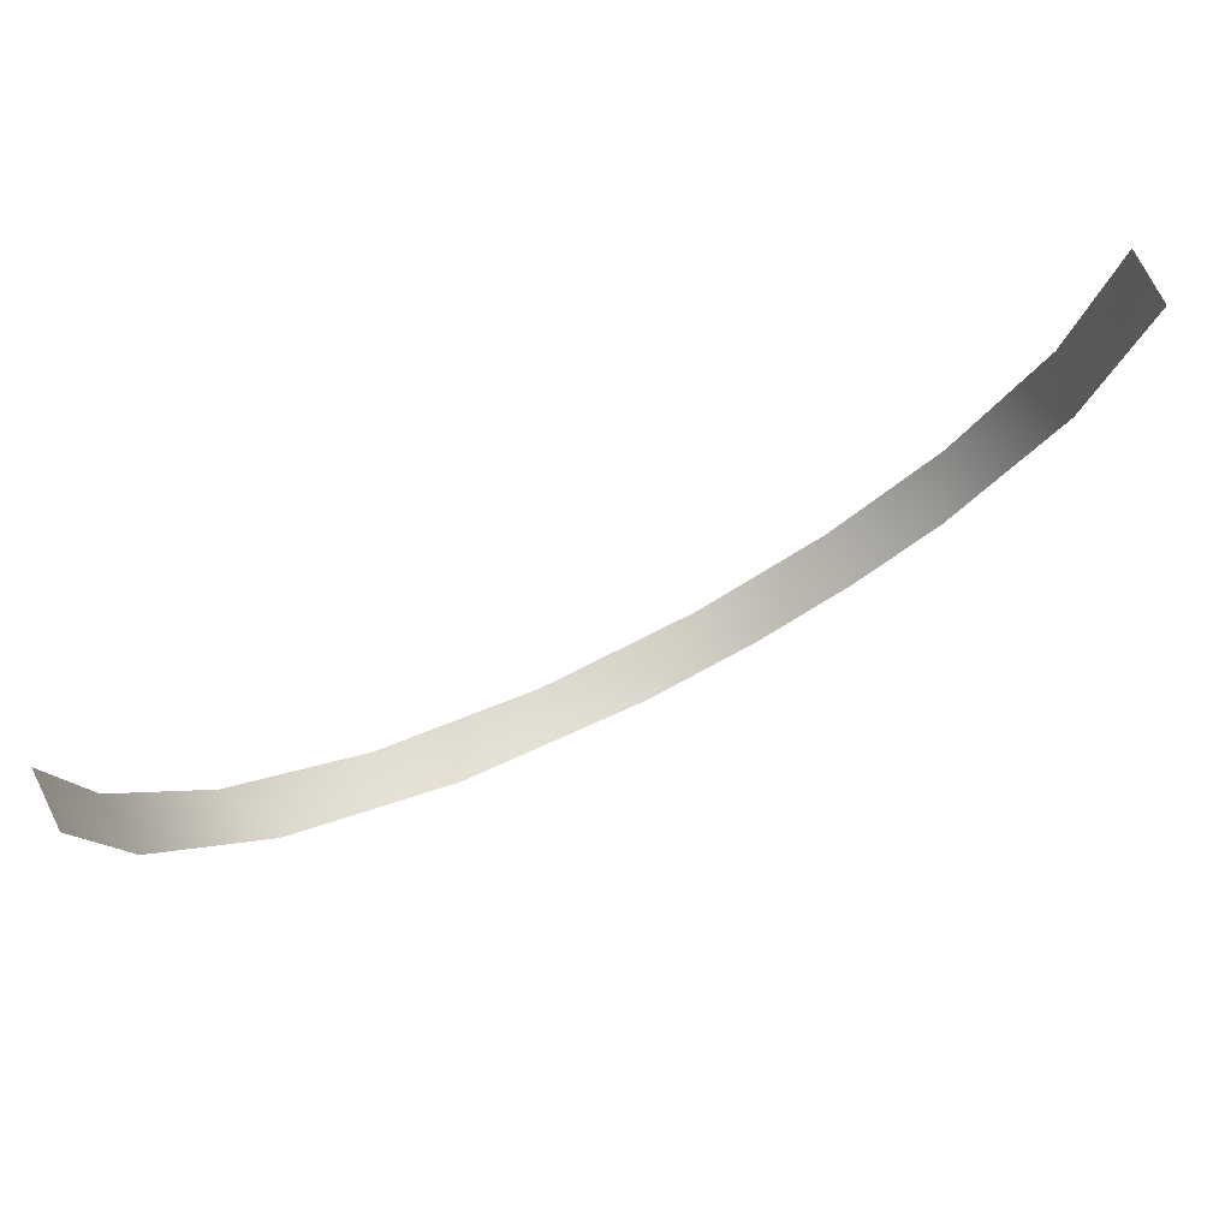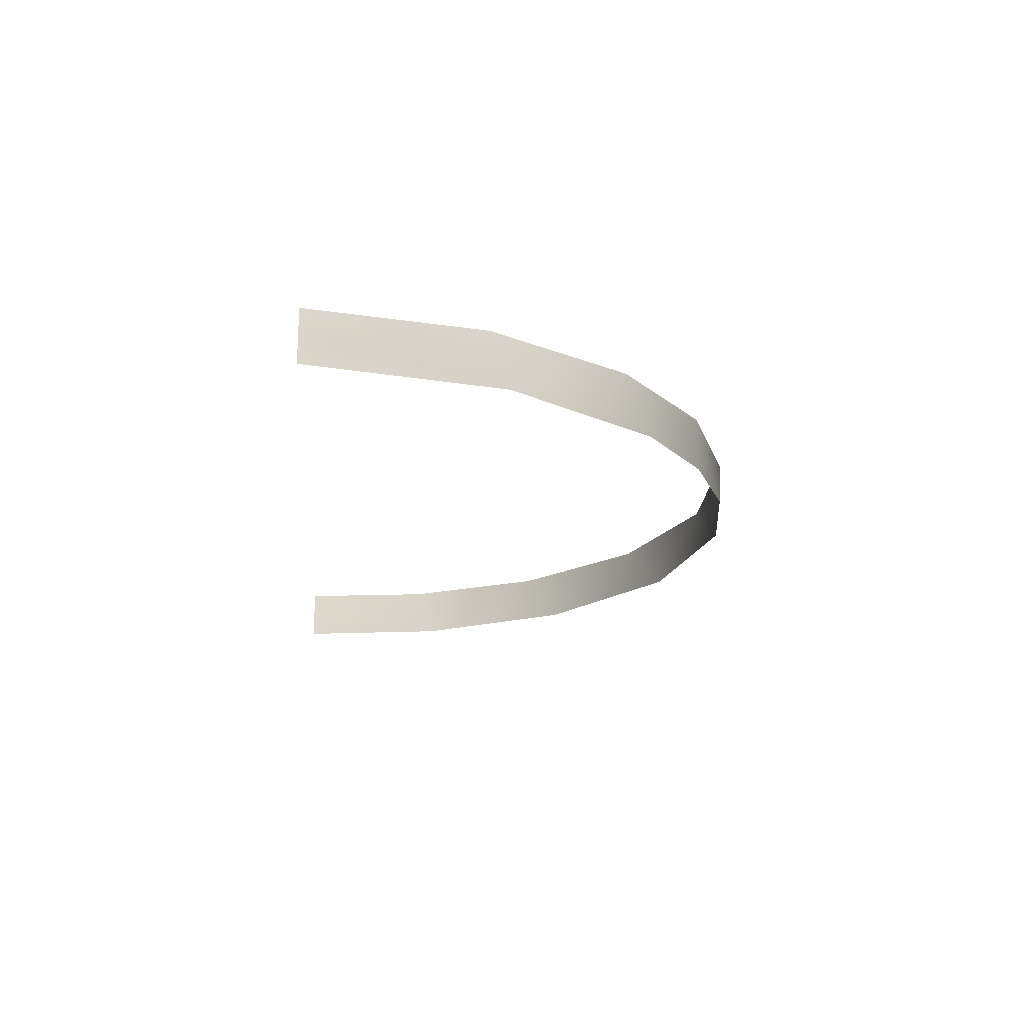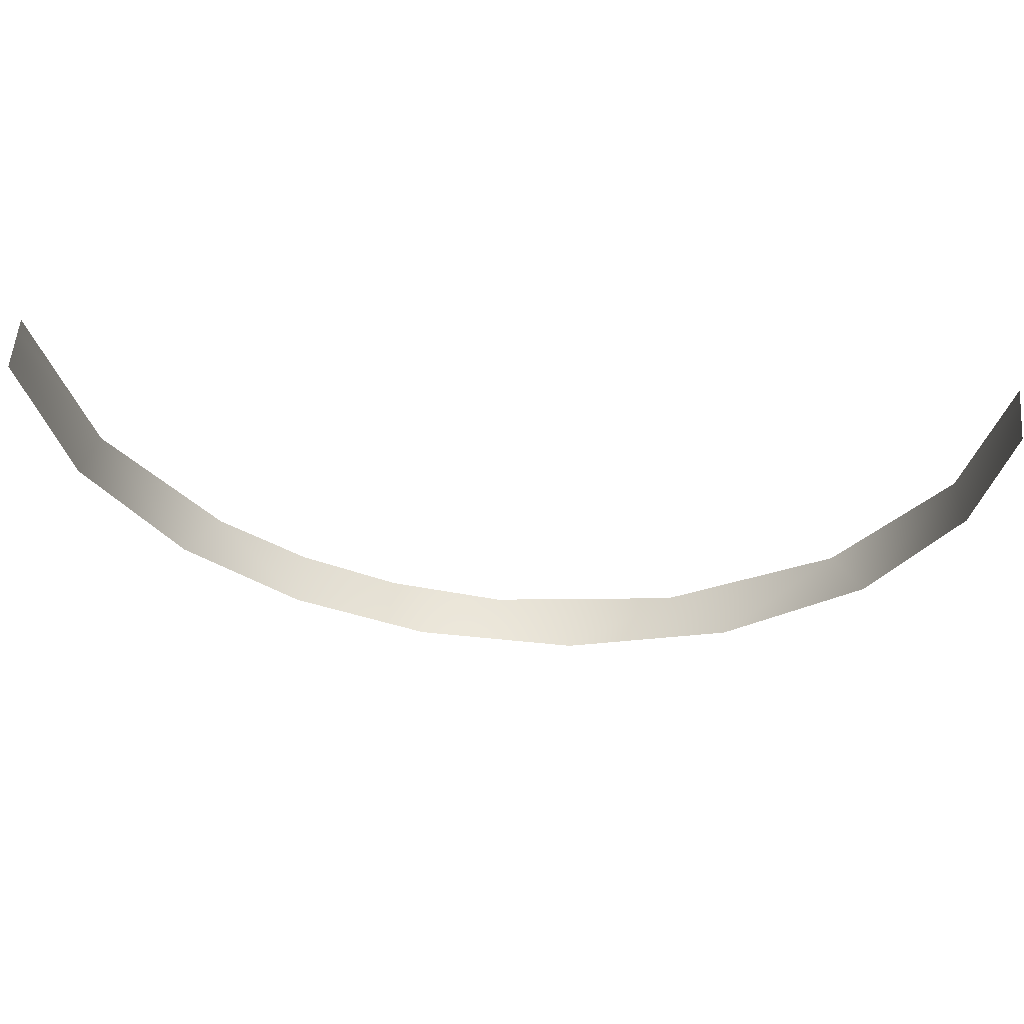
<metadata>
{"format":"obj","ext":"obj","renderer":"f3d","projection":"perspective","resolution":1024,"background":"white","views":[{"elev":73.8,"azim":153.5,"up":"+Y"},{"elev":-18.8,"azim":-95.2,"up":"+Z"},{"elev":58.0,"azim":5.0,"up":"+Y"}]}
</metadata>
<code>
o Group18/mesh18/mesh18-geometry#mesh18-geometry
v -0.07463 -0.3799 -0.5483
v -0.1034 -0.3585 -0.5483
v -0.07463 -0.3799 -0.5301
v -0.1124 -0.3493 -0.5301
v -0.04178 -0.3941 -0.5483
v -0.1387 -0.3093 -0.5483
v -0.02933 -0.3973 -0.5301
v -0.1415 -0.3026 -0.5301
v -0.002621 -0.4006 -0.5483
v -0.1526 -0.2447 -0.5392
v 0.02567 -0.3992 -0.5301
v -0.1526 -0.2447 -0.5437
v -0.1526 -0.2447 -0.5347
v 0.06118 -0.3897 -0.5483
v -0.1526 -0.2447 -0.5483
v -0.1526 -0.2447 -0.5301
v 0.08139 -0.3799 -0.5301
v 0.1164 -0.3523 -0.5483
v 0.126 -0.3412 -0.5301
v 0.1497 -0.2989 -0.5483
v 0.1518 -0.2927 -0.5301
v 0.1594 -0.2447 -0.5392
v 0.1594 -0.2447 -0.5347
v 0.1594 -0.2447 -0.5437
v 0.1594 -0.2447 -0.5301
v 0.1594 -0.2447 -0.5483
f 1 2 3
f 3 2 1
f 3 2 4
f 4 2 3
f 5 1 3
f 3 1 5
f 6 4 2
f 2 4 6
f 7 5 3
f 3 5 7
f 6 8 4
f 4 8 6
f 9 5 7
f 7 5 9
f 6 10 8
f 8 10 6
f 11 9 7
f 7 9 11
f 6 12 10
f 10 12 6
f 10 13 8
f 8 13 10
f 14 9 11
f 11 9 14
f 15 12 6
f 6 12 15
f 13 16 8
f 8 16 13
f 17 14 11
f 11 14 17
f 18 14 17
f 17 14 18
f 19 18 17
f 17 18 19
f 18 19 20
f 20 19 18
f 20 19 21
f 21 19 20
f 20 21 22
f 22 21 20
f 22 21 23
f 23 21 22
f 20 22 24
f 24 22 20
f 23 21 25
f 25 21 23
f 20 24 26
f 26 24 20

</code>
